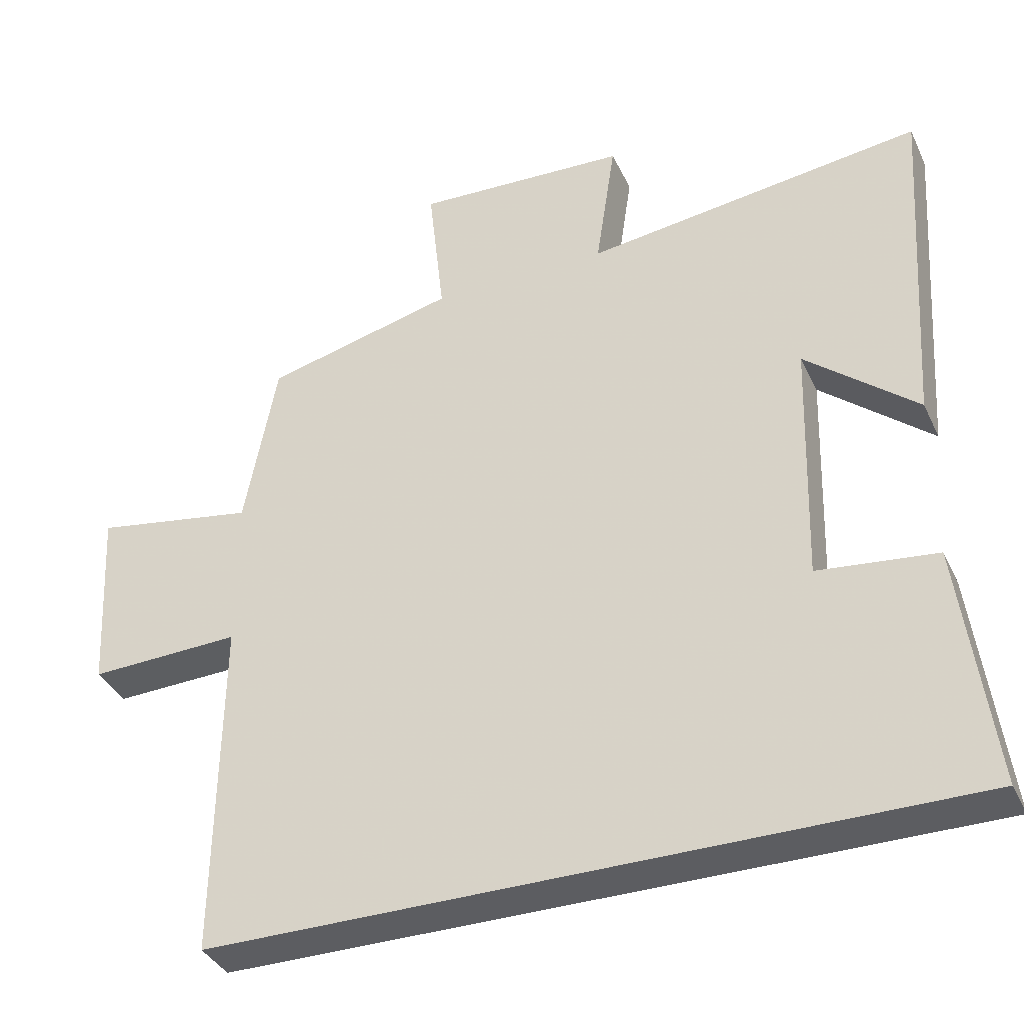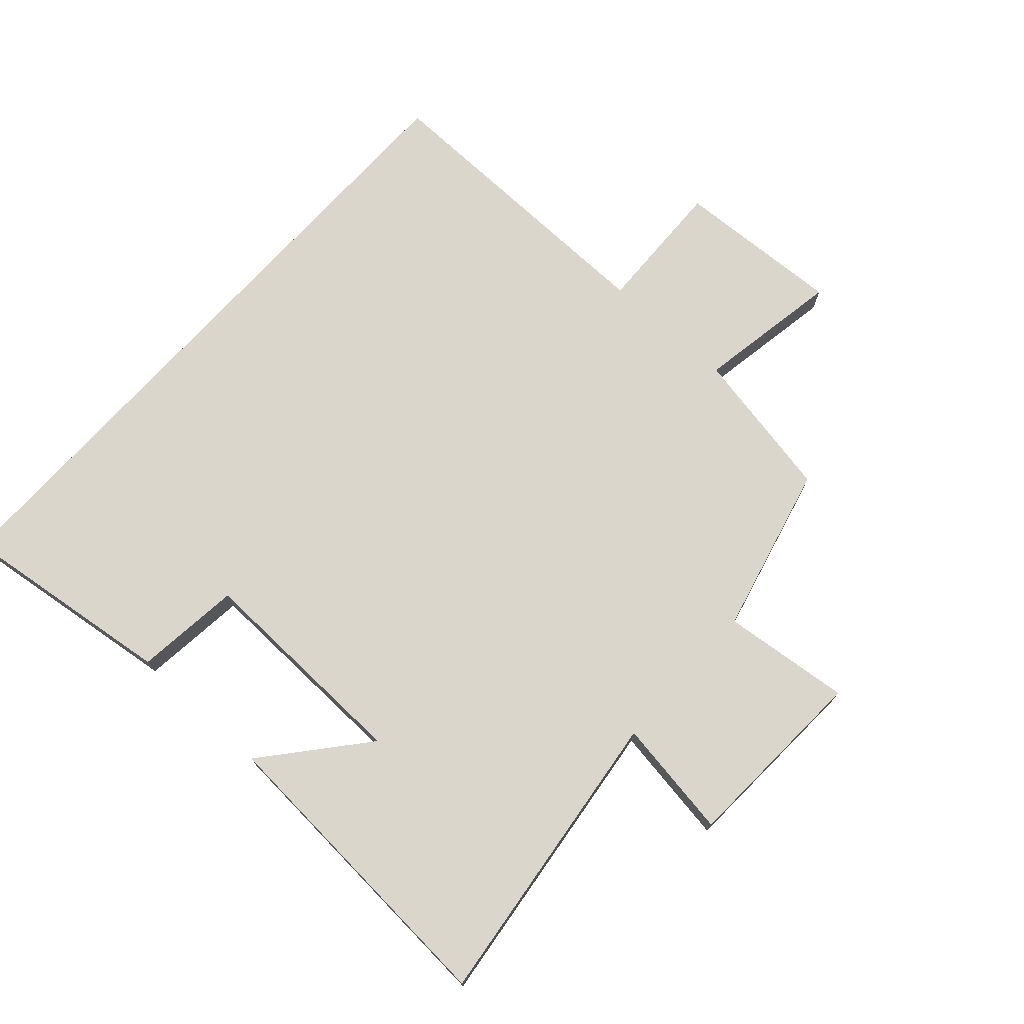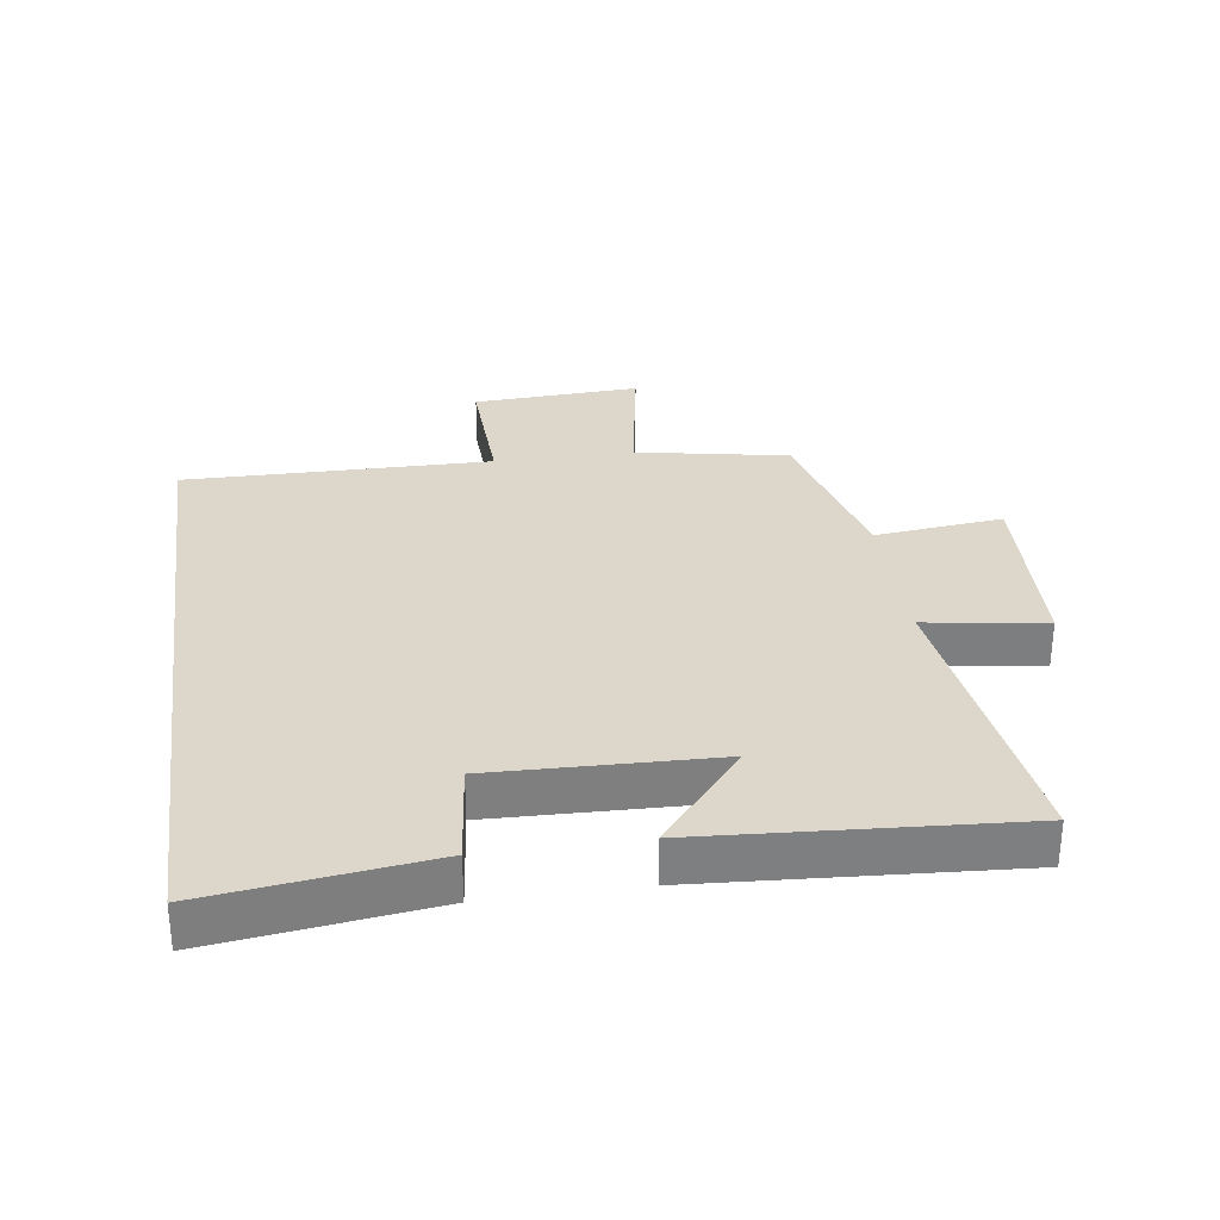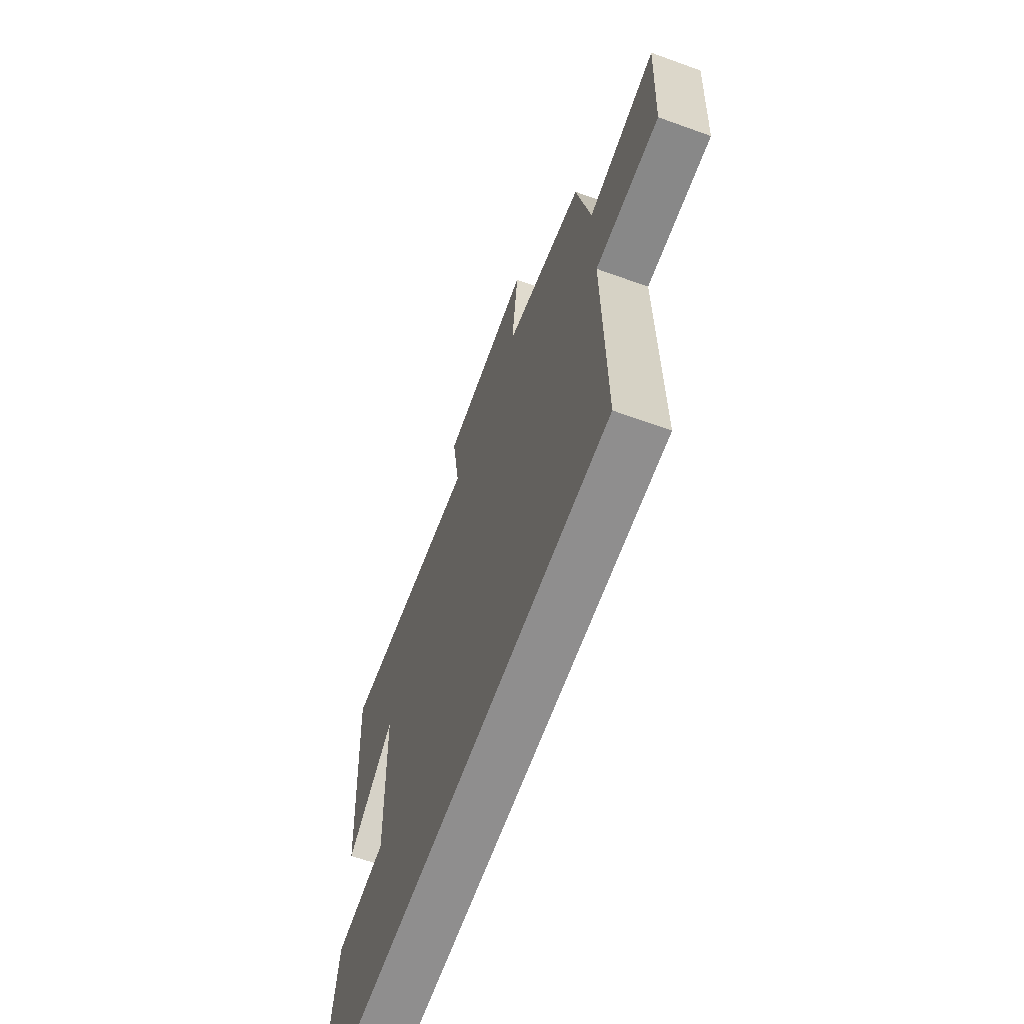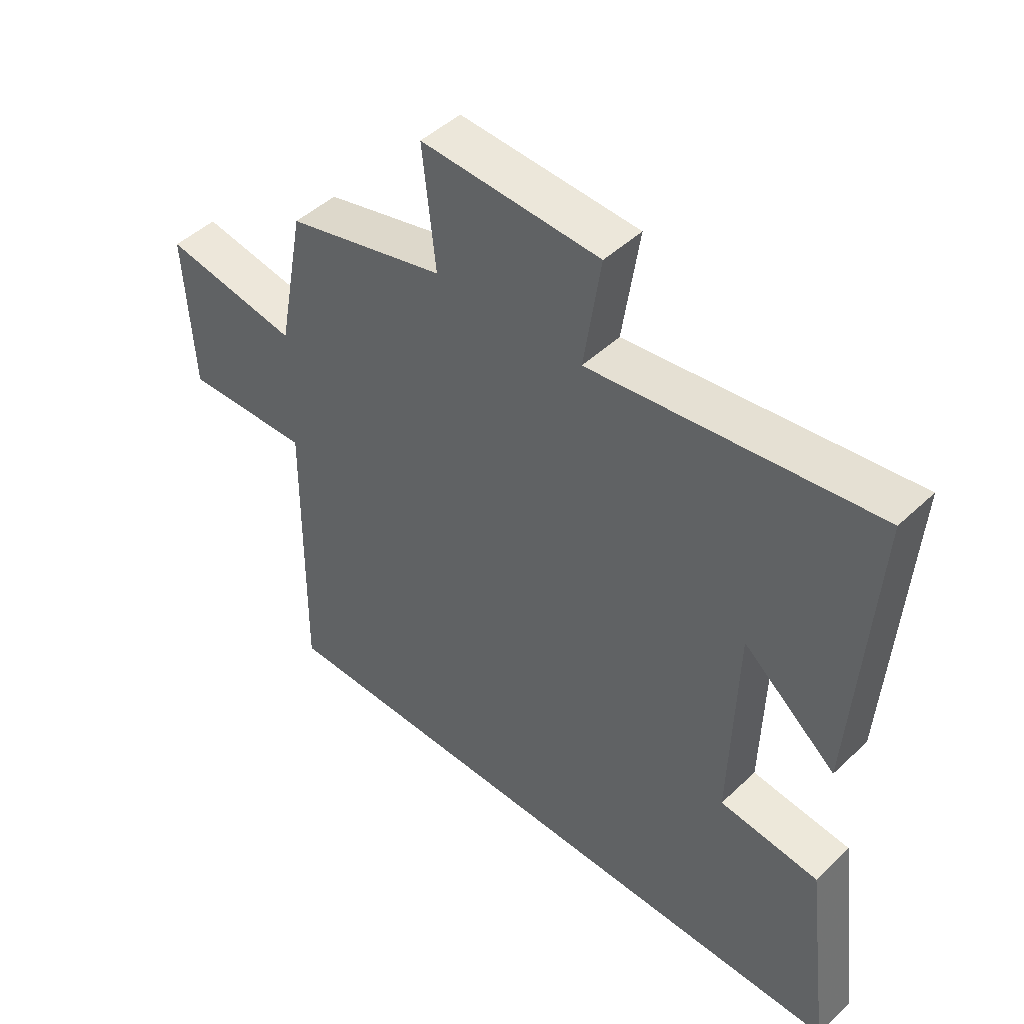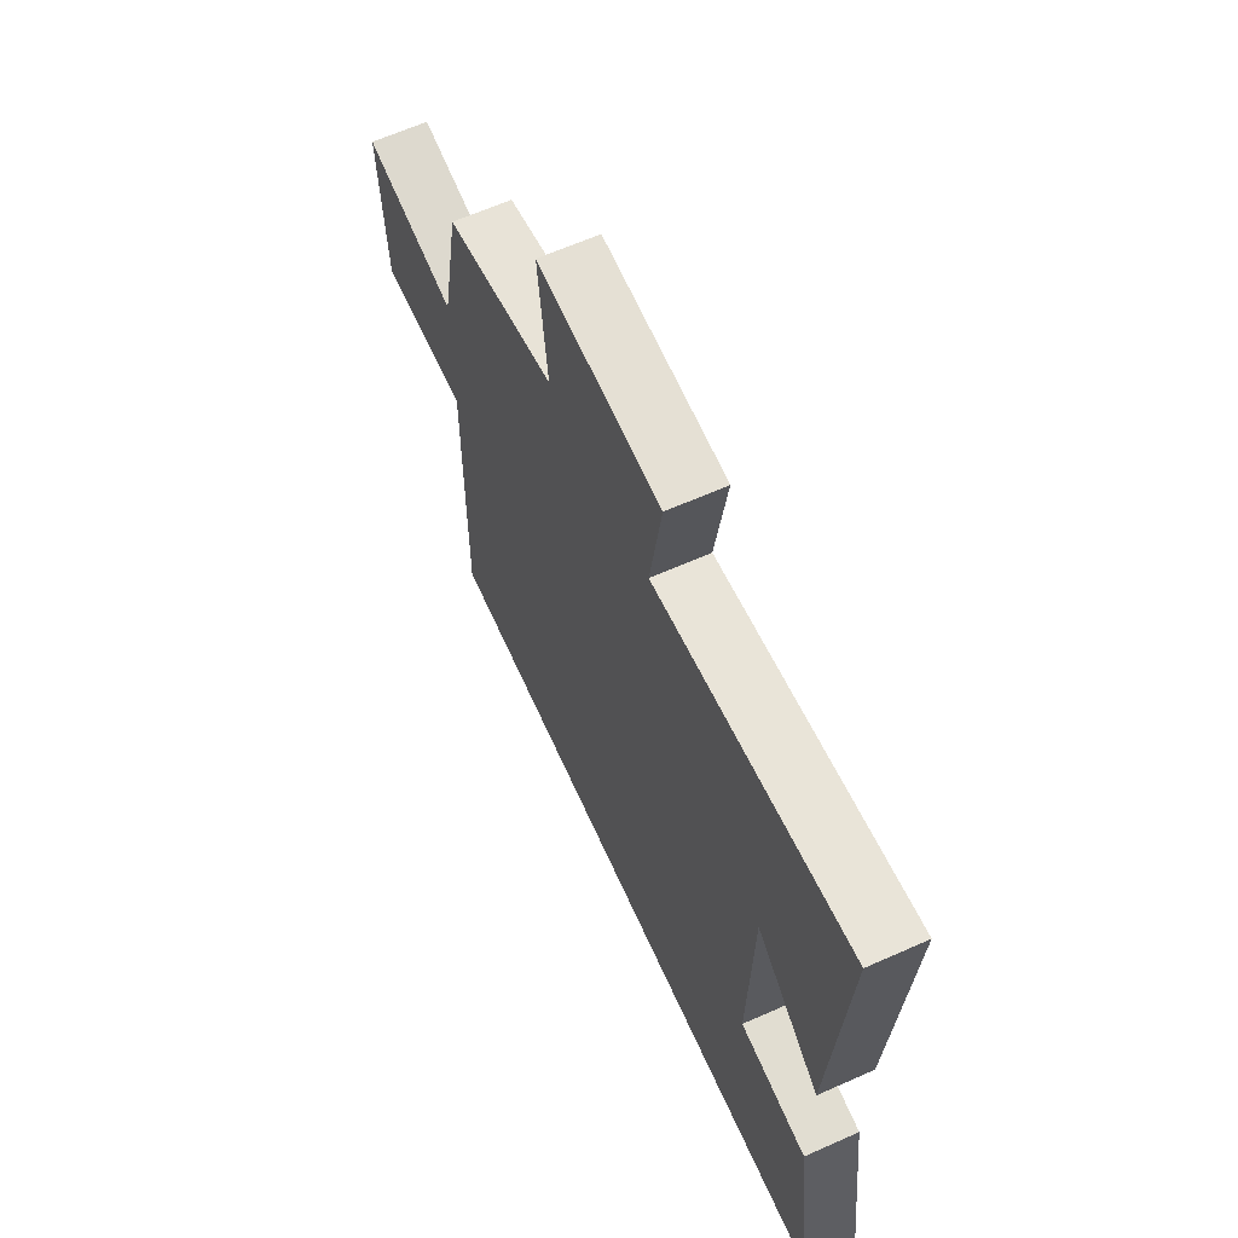
<metadata>
{"format":"obj","ext":"obj","renderer":"f3d","projection":"perspective","resolution":1024,"background":"white","views":[{"elev":-36.9,"azim":-157.0,"up":"+Z"},{"elev":73.5,"azim":-47.8,"up":"+Y"},{"elev":30.7,"azim":-98.1,"up":"+Y"},{"elev":-65.0,"azim":70.0,"up":"+Z"},{"elev":46.9,"azim":-136.8,"up":"+Z"},{"elev":63.8,"azim":-114.2,"up":"+Z"}]}
</metadata>
<code>
v -0.532 0.07 0.561
v -0.059 0.07 0.5
v -0.087 0.07 0.687
v 0.211 0.07 0.701
v 0.189 0.07 0.5
v 0.455 0.07 0.433
v 0.5 0.07 0.195
v 0.726 0.07 0.233
v 0.712 0.07 -0.029
v 0.5 0.07 -0.021
v 0.506 0.07 -0.5
v -0.544 0.07 -0.5
v -0.5 0.07 -0.159
v -0.334 0.07 -0.141
v -0.344 0.07 0.205
v -0.5 0.07 0.075
v -0.532 0 0.561
v -0.059 0 0.5
v -0.087 0 0.687
v 0.211 0 0.701
v 0.189 0 0.5
v 0.455 0 0.433
v 0.5 0 0.195
v 0.726 0 0.233
v 0.712 0 -0.029
v 0.5 0 -0.021
v 0.506 0 -0.5
v -0.544 0 -0.5
v -0.5 0 -0.159
v -0.334 0 -0.141
v -0.344 0 0.205
v -0.5 0 0.075
f 15 16 1 2
f 14 15 2
f 11 12 13 14
f 10 11 14 2
f 7 8 9 10
f 5 6 7 10
f 5 10 2 3
f 3 4 5
f 18 17 32 31
f 18 31 30
f 30 29 28 27
f 18 30 27 26
f 26 25 24 23
f 26 23 22 21
f 19 18 26 21
f 21 20 19
f 1 17 18 2
f 2 18 19 3
f 3 19 20 4
f 4 20 21 5
f 5 21 22 6
f 6 22 23 7
f 7 23 24 8
f 8 24 25 9
f 9 25 26 10
f 10 26 27 11
f 11 27 28 12
f 12 28 29 13
f 13 29 30 14
f 14 30 31 15
f 15 31 32 16
f 16 32 17 1

</code>
